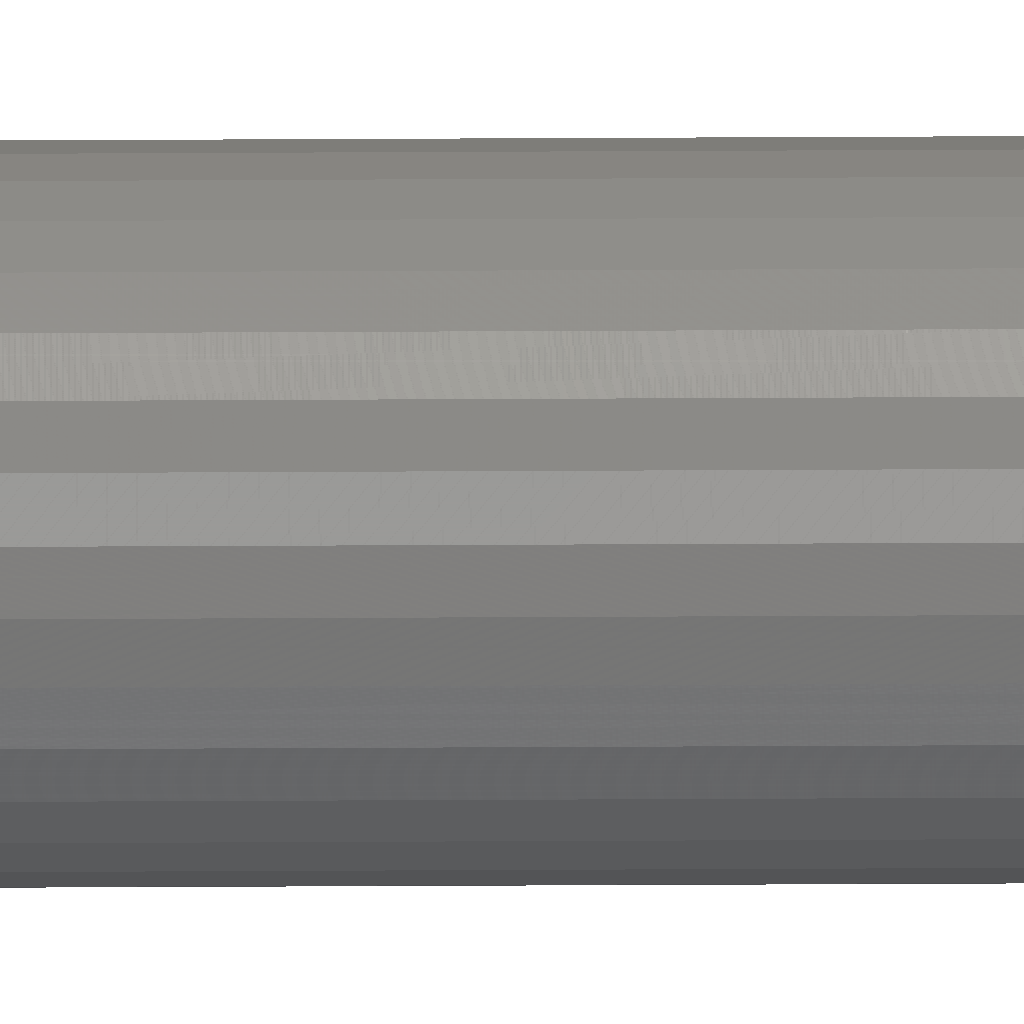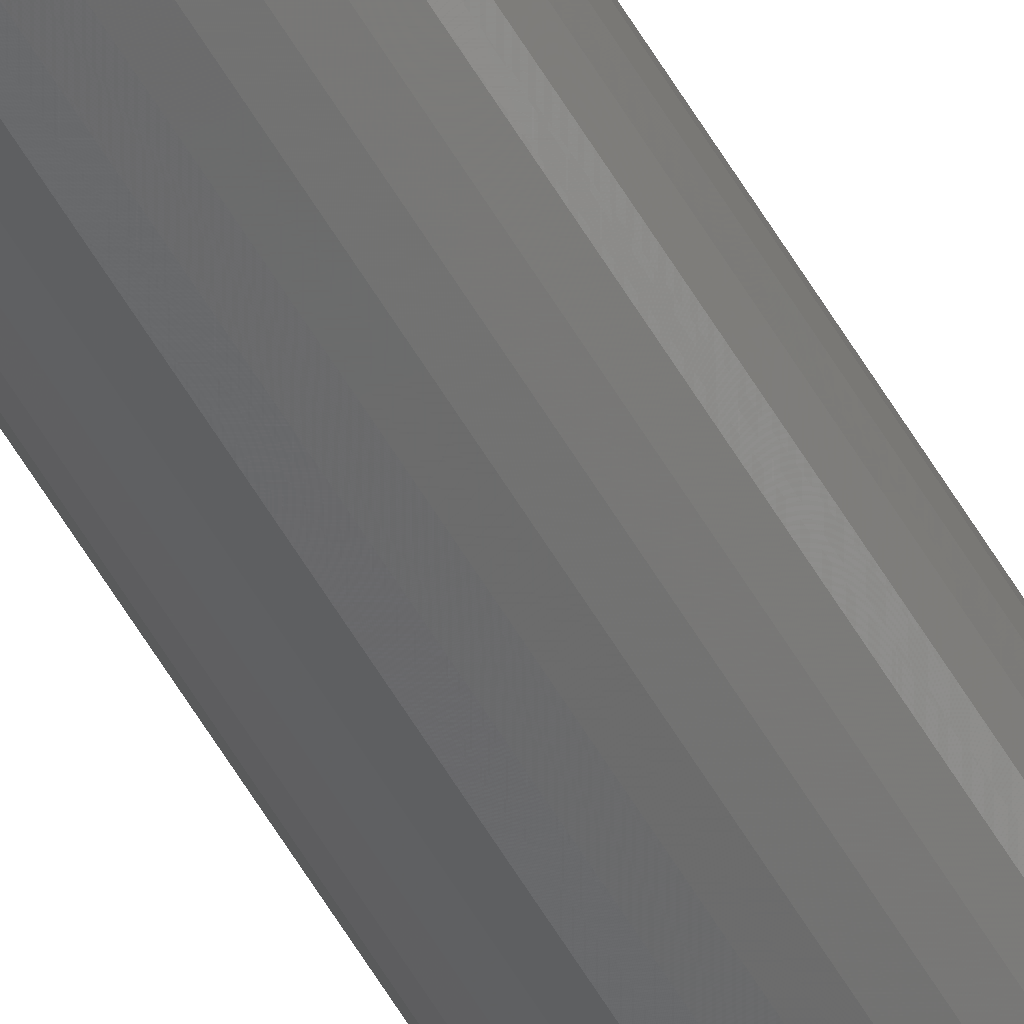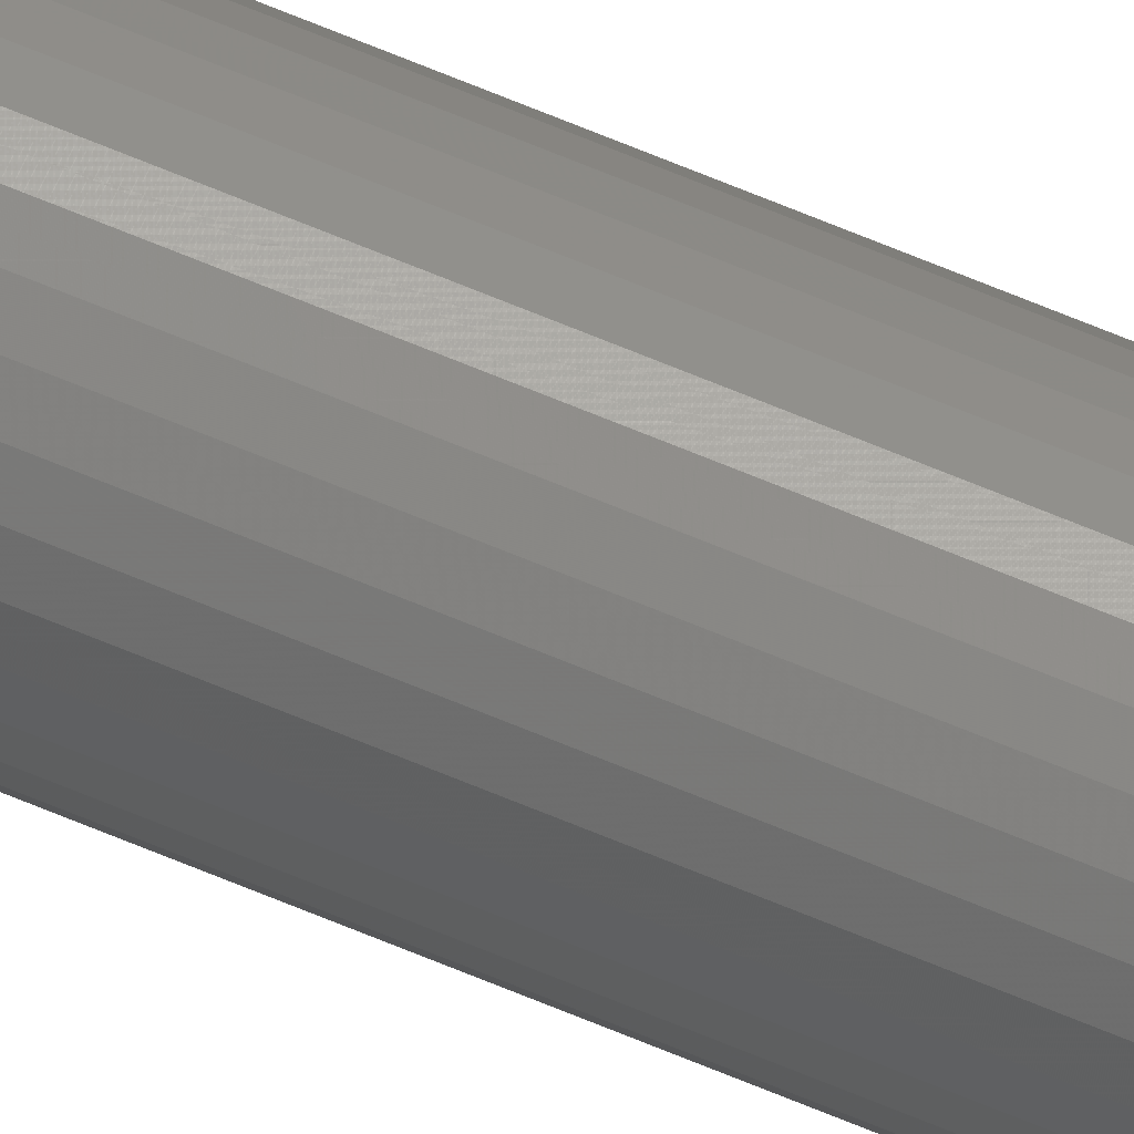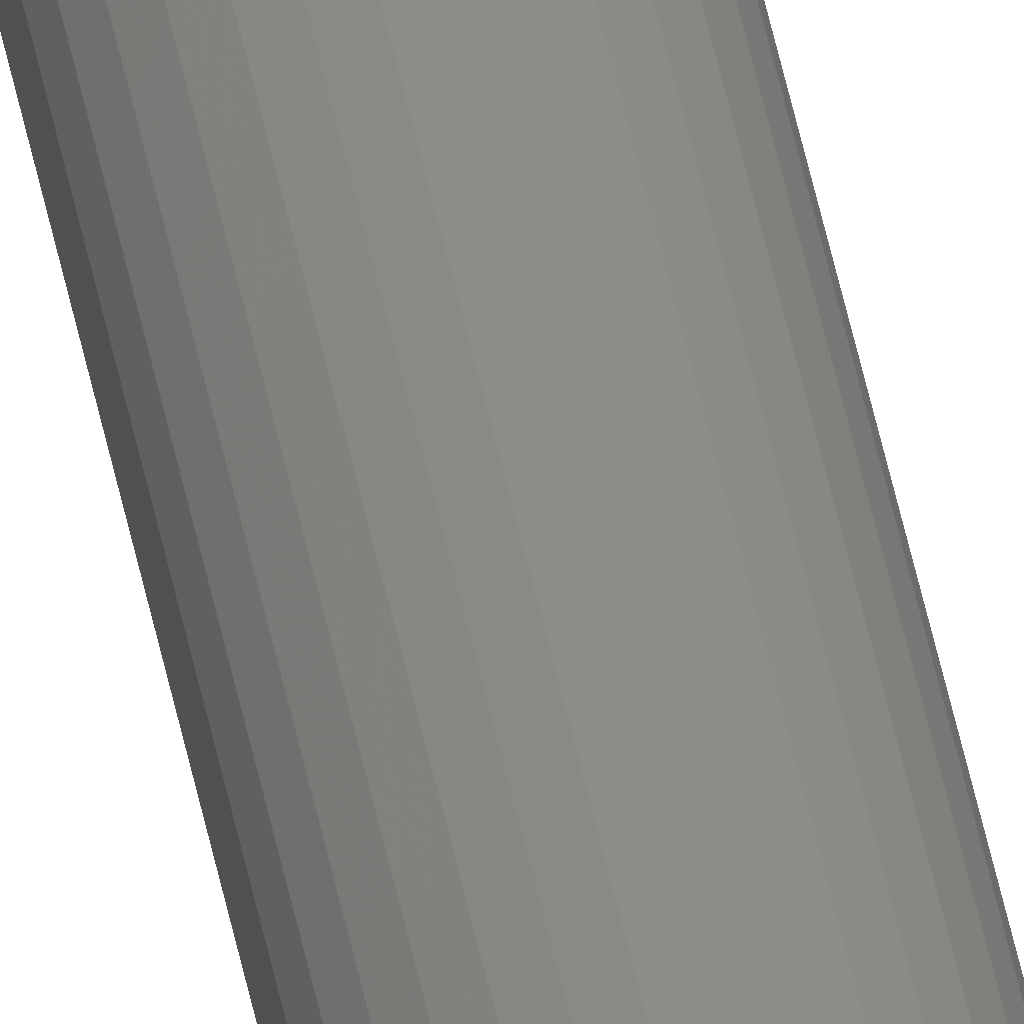
<metadata>
{"format":"stl","ext":"stl","renderer":"f3d","projection":"perspective","resolution":1024,"background":"white","views":[{"elev":-17.5,"azim":-89.2,"up":"+Y"},{"elev":-50.6,"azim":-152.2,"up":"+Y"},{"elev":66.9,"azim":112.9,"up":"+Y"},{"elev":37.7,"azim":170.9,"up":"+Y"}]}
</metadata>
<code>
# stl→obj: 64 verts, 124 faces
v -0.00133 0.007098 -0.75
v 8.224e-05 0.007237 -0.75
v -0.003938 0.006017 -0.75
v -0.002687 0.006686 -0.75
v 0.001494 0.007098 -0.75
v -0.005035 0.005117 -0.75
v -0.005935 0.004021 -0.75
v 0.002852 0.006686 -0.75
v 0.004103 0.006017 -0.75
v 0.005199 0.005117 -0.75
v 0.006099 0.004021 -0.75
v -0.006604 0.002769 -0.75
v 0.006768 0.002769 -0.75
v -0.007016 0.001412 -0.75
v 0.00718 0.001412 -0.75
v 0.00718 -0.001412 -0.75
v -0.007016 -0.001412 -0.75
v 0.007319 0 -0.75
v -0.006604 -0.002769 -0.75
v 0.006768 -0.002769 -0.75
v -0.005935 -0.004021 -0.75
v 0.006099 -0.004021 -0.75
v -0.005035 -0.005117 -0.75
v -0.003938 -0.006017 -0.75
v 0.005199 -0.005117 -0.75
v -0.002687 -0.006686 -0.75
v -0.00133 -0.007098 -0.75
v 8.224e-05 -0.007237 -0.75
v 0.004103 -0.006017 -0.75
v 0.001494 -0.007098 -0.75
v 0.002852 -0.006686 -0.75
v -0.007155 8.862e-19 -0.75
v -0.003938 0.006017 0.75
v 8.224e-05 0.007237 0.75
v -0.00133 0.007098 0.75
v -0.002687 0.006686 0.75
v 0.001494 0.007098 0.75
v -0.005035 0.005117 0.75
v -0.005935 0.004021 0.75
v 0.002852 0.006686 0.75
v 0.004103 0.006017 0.75
v 0.005199 0.005117 0.75
v 0.006099 0.004021 0.75
v -0.006604 0.002769 0.75
v 0.006768 0.002769 0.75
v -0.007016 0.001412 0.75
v 0.00718 0.001412 0.75
v 0.007319 0 0.75
v -0.007016 -0.001412 0.75
v 0.00718 -0.001412 0.75
v -0.006604 -0.002769 0.75
v 0.006768 -0.002769 0.75
v -0.005935 -0.004021 0.75
v 0.006099 -0.004021 0.75
v -0.005035 -0.005117 0.75
v -0.003938 -0.006017 0.75
v 0.005199 -0.005117 0.75
v -0.002687 -0.006686 0.75
v -0.00133 -0.007098 0.75
v 8.224e-05 -0.007237 0.75
v 0.004103 -0.006017 0.75
v 0.001494 -0.007098 0.75
v 0.002852 -0.006686 0.75
v -0.007155 8.862e-19 0.75
f 1 2 3
f 4 1 3
f 5 3 2
f 6 3 5
f 5 7 6
f 5 8 7
f 8 9 7
f 9 10 7
f 11 7 10
f 11 12 7
f 13 12 11
f 13 14 12
f 15 14 13
f 16 17 18
f 16 19 17
f 20 19 16
f 20 21 19
f 22 21 20
f 22 23 21
f 24 23 22
f 25 24 22
f 26 24 25
f 27 26 25
f 25 28 27
f 25 29 28
f 30 28 29
f 31 30 29
f 32 14 15
f 32 15 18
f 32 18 17
f 33 34 35
f 33 35 36
f 34 33 37
f 37 33 38
f 38 39 37
f 39 40 37
f 39 41 40
f 39 42 41
f 42 39 43
f 39 44 43
f 43 44 45
f 44 46 45
f 45 46 47
f 48 49 50
f 49 51 50
f 50 51 52
f 51 53 52
f 52 53 54
f 53 55 54
f 54 55 56
f 54 56 57
f 57 56 58
f 57 58 59
f 59 60 57
f 60 61 57
f 61 60 62
f 61 62 63
f 64 49 48
f 64 48 47
f 64 47 46
f 18 48 16
f 16 48 50
f 16 50 20
f 20 50 52
f 20 52 22
f 22 52 54
f 22 54 25
f 25 54 57
f 25 57 29
f 29 57 61
f 29 61 31
f 31 61 63
f 31 63 30
f 30 63 62
f 30 62 28
f 28 62 60
f 28 60 27
f 27 60 59
f 27 59 26
f 26 59 58
f 26 58 24
f 24 58 56
f 24 56 23
f 23 56 55
f 23 55 21
f 21 55 53
f 21 53 19
f 19 53 51
f 19 51 17
f 17 51 49
f 17 49 32
f 32 49 64
f 32 64 14
f 14 64 46
f 14 46 12
f 12 46 44
f 12 44 7
f 7 44 39
f 7 39 6
f 6 39 38
f 6 38 3
f 3 38 33
f 3 33 4
f 4 33 36
f 4 36 1
f 1 36 35
f 1 35 2
f 2 35 34
f 2 34 5
f 5 34 37
f 5 37 8
f 8 37 40
f 8 40 9
f 9 40 41
f 9 41 10
f 10 41 42
f 10 42 11
f 11 42 43
f 11 43 13
f 13 43 45
f 13 45 15
f 15 45 47
f 15 47 18
f 18 47 48

</code>
